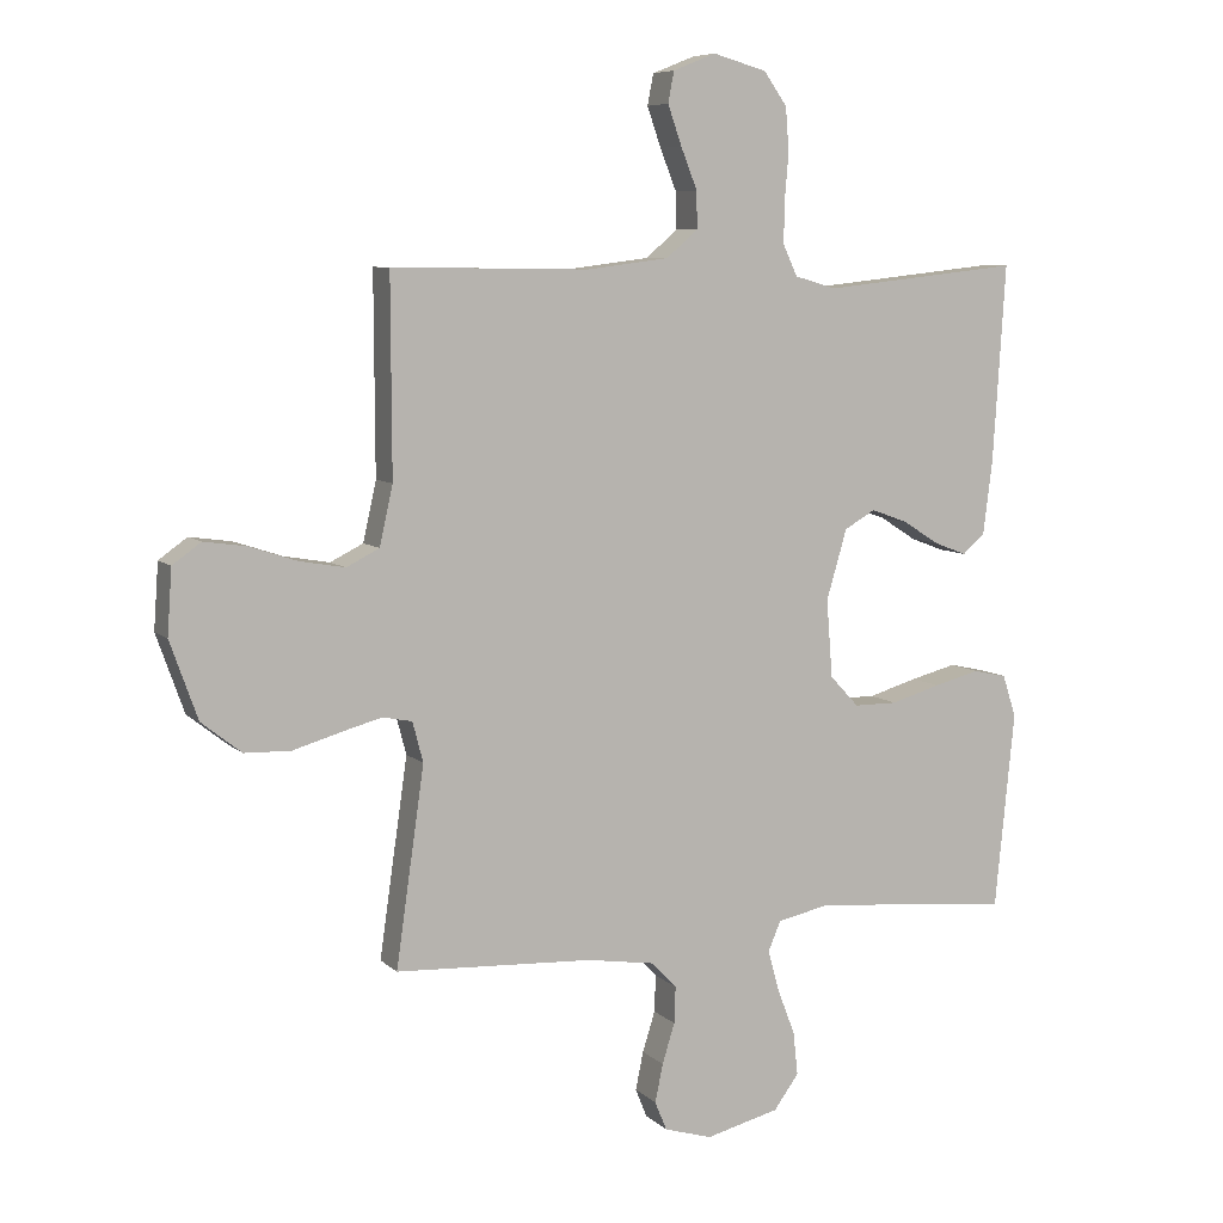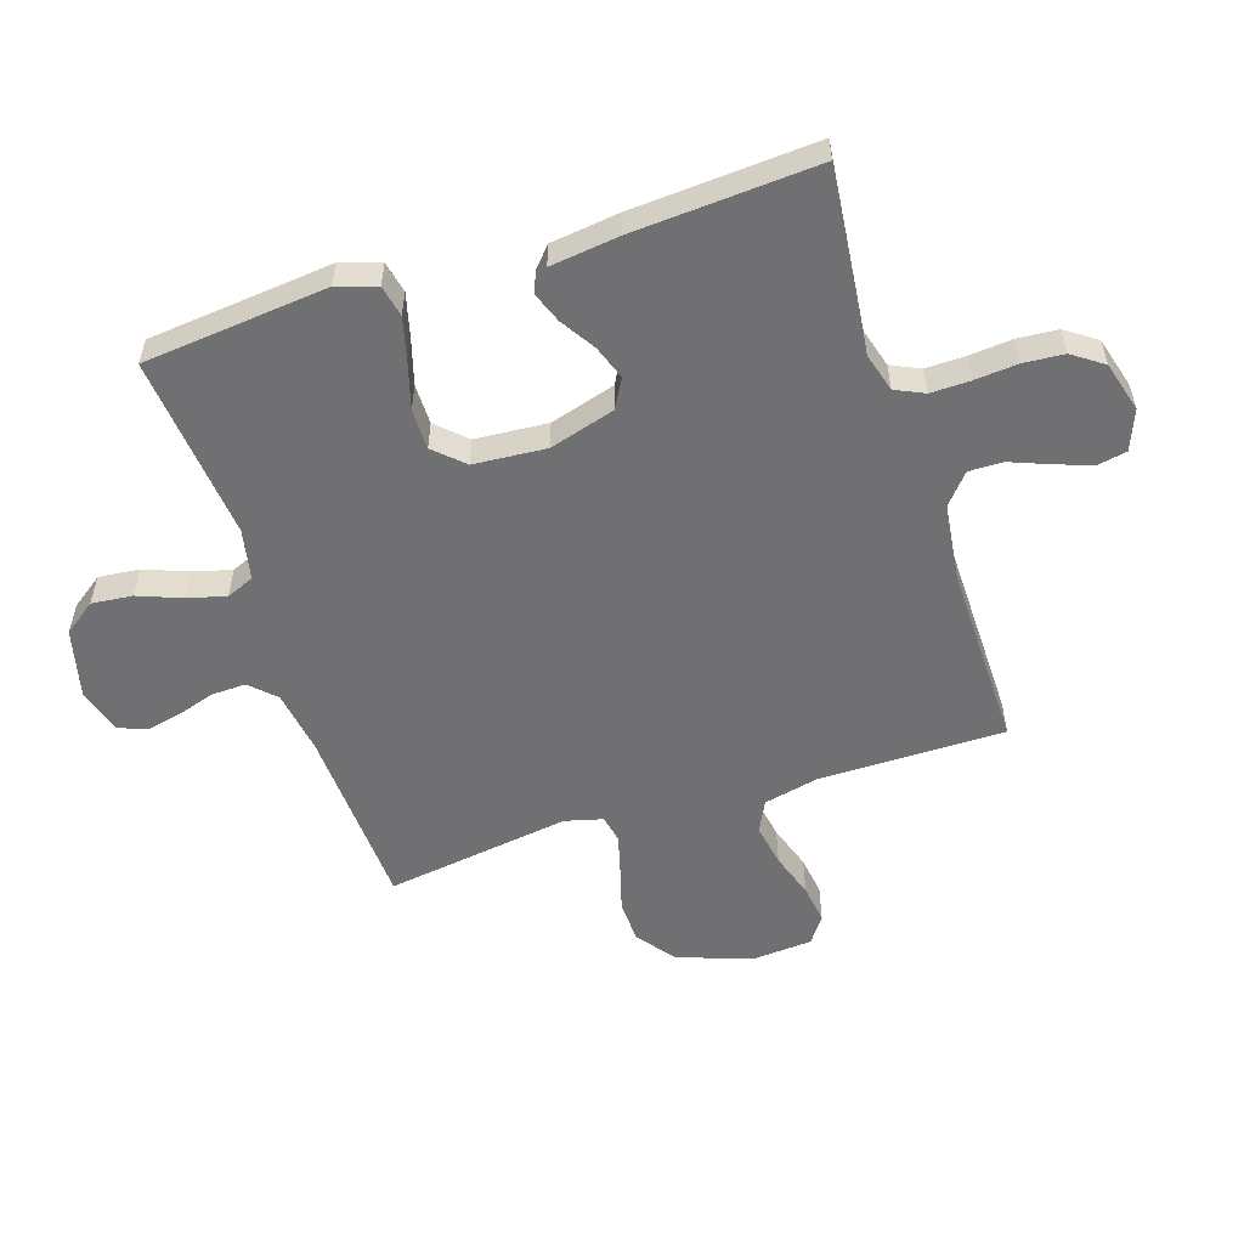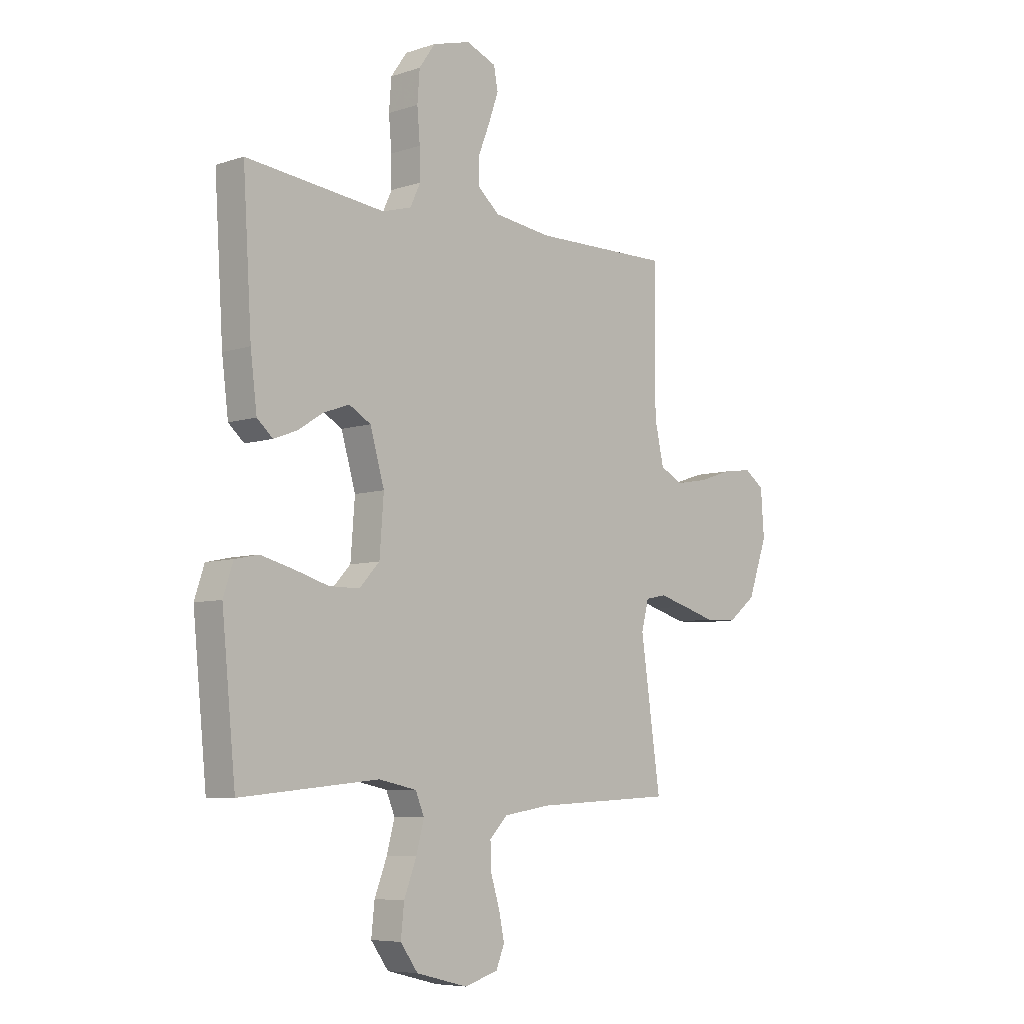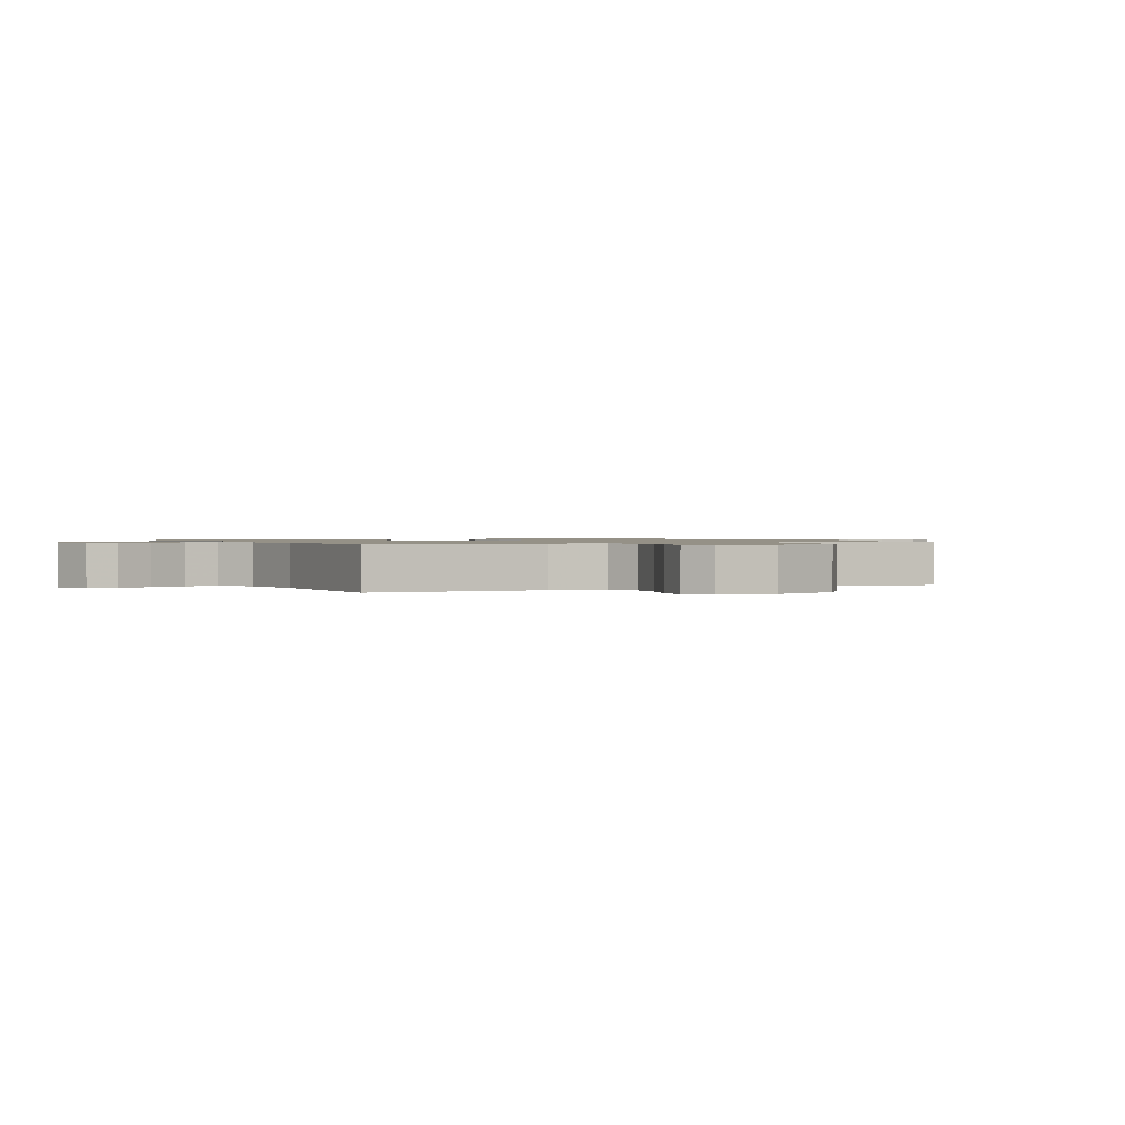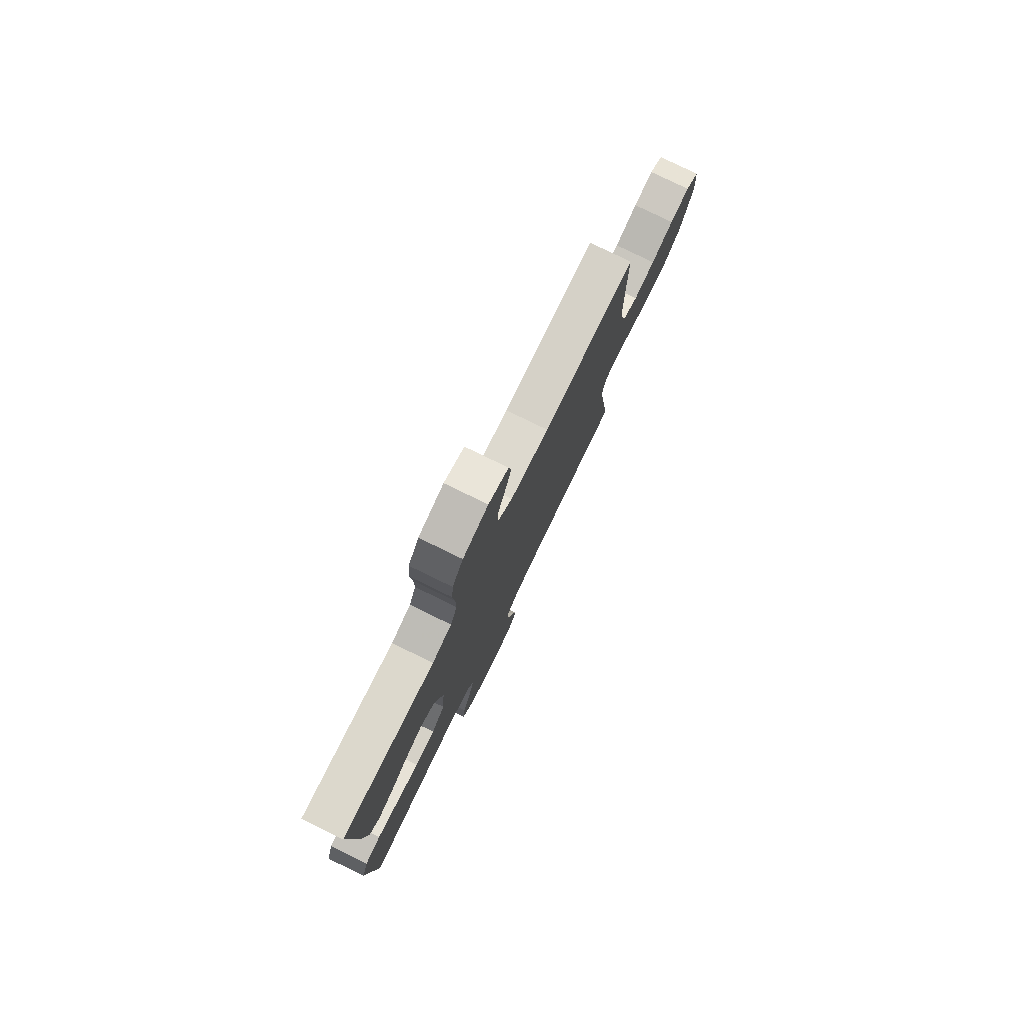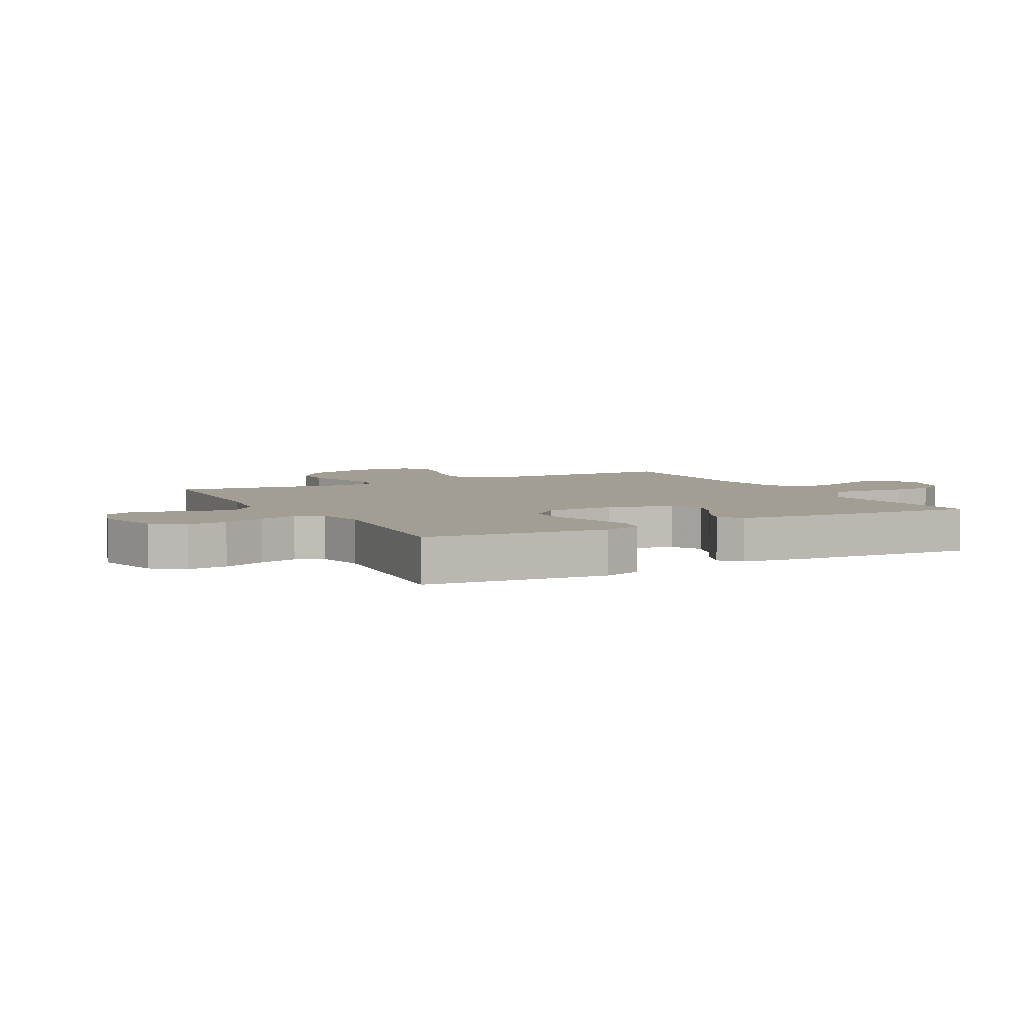
<metadata>
{"format":"obj","ext":"obj","renderer":"f3d","projection":"perspective","resolution":1024,"background":"white","views":[{"elev":7.4,"azim":155.7,"up":"+Z"},{"elev":-55.0,"azim":-72.0,"up":"+Y"},{"elev":-6.8,"azim":-46.4,"up":"+Z"},{"elev":0.9,"azim":63.0,"up":"+Y"},{"elev":78.9,"azim":-64.0,"up":"+Z"},{"elev":5.1,"azim":-118.1,"up":"+Y"}]}
</metadata>
<code>
v 0.5 0.07 -0.5
v 0.2 0.07 -0.515
v 0.097 0.07 -0.531
v 0.058 0.07 -0.571
v 0.06 0.07 -0.627
v 0.079 0.07 -0.688
v 0.091 0.07 -0.746
v 0.073 0.07 -0.79
v 0 0.07 -0.812
v -0.112 0.07 -0.784
v -0.15 0.07 -0.732
v -0.143 0.07 -0.666
v -0.116 0.07 -0.596
v -0.099 0.07 -0.533
v -0.118 0.07 -0.488
v -0.2 0.07 -0.471
v -0.5 0.07 -0.5
v -0.53 0.07 -0.2
v -0.509 0.07 -0.136
v -0.458 0.07 -0.125
v -0.388 0.07 -0.143
v -0.313 0.07 -0.165
v -0.247 0.07 -0.165
v -0.203 0.07 -0.118
v -0.194 0.07 0
v -0.225 0.07 0.106
v -0.272 0.07 0.133
v -0.328 0.07 0.113
v -0.383 0.07 0.078
v -0.433 0.07 0.059
v -0.467 0.07 0.089
v -0.481 0.07 0.2
v -0.5 0.07 0.5
v -0.2 0.07 0.467
v -0.137 0.07 0.485
v -0.115 0.07 0.532
v -0.116 0.07 0.596
v -0.122 0.07 0.666
v -0.117 0.07 0.732
v -0.082 0.07 0.782
v 0 0.07 0.805
v 0.065 0.07 0.779
v 0.074 0.07 0.732
v 0.053 0.07 0.672
v 0.028 0.07 0.609
v 0.027 0.07 0.553
v 0.075 0.07 0.512
v 0.2 0.07 0.496
v 0.5 0.07 0.5
v 0.499 0.07 0.2
v 0.519 0.07 0.11
v 0.569 0.07 0.085
v 0.638 0.07 0.097
v 0.711 0.07 0.121
v 0.775 0.07 0.13
v 0.818 0.07 0.099
v 0.825 0.07 0
v 0.783 0.07 -0.118
v 0.722 0.07 -0.166
v 0.652 0.07 -0.168
v 0.58 0.07 -0.147
v 0.518 0.07 -0.13
v 0.473 0.07 -0.139
v 0.457 0.07 -0.2
v 0.5 0 -0.5
v 0.2 0 -0.515
v 0.097 0 -0.531
v 0.058 0 -0.571
v 0.06 0 -0.627
v 0.079 0 -0.688
v 0.091 0 -0.746
v 0.073 0 -0.79
v 0 0 -0.812
v -0.112 0 -0.784
v -0.15 0 -0.732
v -0.143 0 -0.666
v -0.116 0 -0.596
v -0.099 0 -0.533
v -0.118 0 -0.488
v -0.2 0 -0.471
v -0.5 0 -0.5
v -0.53 0 -0.2
v -0.509 0 -0.136
v -0.458 0 -0.125
v -0.388 0 -0.143
v -0.313 0 -0.165
v -0.247 0 -0.165
v -0.203 0 -0.118
v -0.194 0 0
v -0.225 0 0.106
v -0.272 0 0.133
v -0.328 0 0.113
v -0.383 0 0.078
v -0.433 0 0.059
v -0.467 0 0.089
v -0.481 0 0.2
v -0.5 0 0.5
v -0.2 0 0.467
v -0.137 0 0.485
v -0.115 0 0.532
v -0.116 0 0.596
v -0.122 0 0.666
v -0.117 0 0.732
v -0.082 0 0.782
v 0 0 0.805
v 0.065 0 0.779
v 0.074 0 0.732
v 0.053 0 0.672
v 0.028 0 0.609
v 0.027 0 0.553
v 0.075 0 0.512
v 0.2 0 0.496
v 0.5 0 0.5
v 0.499 0 0.2
v 0.519 0 0.11
v 0.569 0 0.085
v 0.638 0 0.097
v 0.711 0 0.121
v 0.775 0 0.13
v 0.818 0 0.099
v 0.825 0 0
v 0.783 0 -0.118
v 0.722 0 -0.166
v 0.652 0 -0.168
v 0.58 0 -0.147
v 0.518 0 -0.13
v 0.473 0 -0.139
v 0.457 0 -0.2
f 59 60 61
f 58 59 61
f 57 58 61
f 56 57 61
f 55 56 61
f 54 55 61
f 53 54 61
f 52 53 61 62
f 51 52 62 63
f 48 49 50
f 51 63 64
f 50 51 64
f 48 50 64
f 47 48 64
f 43 44 45
f 42 43 45
f 41 42 45
f 40 41 45
f 39 40 45
f 38 39 45
f 37 38 45
f 36 37 45 46
f 64 1 2
f 47 64 2
f 46 47 2
f 36 46 2
f 35 36 2
f 32 33 34
f 31 32 34
f 30 31 34
f 29 30 34
f 28 29 34
f 20 21 22
f 19 20 22
f 18 19 22
f 17 18 22
f 16 17 22
f 15 16 22 23
f 14 15 23 24
f 11 12 13
f 10 11 13
f 9 10 13
f 8 9 13
f 7 8 13
f 6 7 13
f 5 6 13
f 4 5 13 14
f 14 24 25
f 4 14 25
f 3 4 25
f 27 28 34 35
f 26 27 35
f 25 26 35
f 3 25 35
f 2 3 35
f 125 124 123
f 125 123 122
f 125 122 121
f 125 121 120
f 125 120 119
f 125 119 118
f 125 118 117
f 126 125 117 116
f 127 126 116 115
f 114 113 112
f 128 127 115
f 128 115 114
f 128 114 112
f 128 112 111
f 109 108 107
f 109 107 106
f 109 106 105
f 109 105 104
f 109 104 103
f 109 103 102
f 109 102 101
f 110 109 101 100
f 66 65 128
f 66 128 111
f 66 111 110
f 66 110 100
f 66 100 99
f 98 97 96
f 98 96 95
f 98 95 94
f 98 94 93
f 98 93 92
f 86 85 84
f 86 84 83
f 86 83 82
f 86 82 81
f 86 81 80
f 87 86 80 79
f 88 87 79 78
f 77 76 75
f 77 75 74
f 77 74 73
f 77 73 72
f 77 72 71
f 77 71 70
f 77 70 69
f 78 77 69 68
f 89 88 78
f 89 78 68
f 89 68 67
f 99 98 92 91
f 99 91 90
f 99 90 89
f 99 89 67
f 99 67 66
f 1 65 66 2
f 2 66 67 3
f 3 67 68 4
f 4 68 69 5
f 5 69 70 6
f 6 70 71 7
f 7 71 72 8
f 8 72 73 9
f 9 73 74 10
f 10 74 75 11
f 11 75 76 12
f 12 76 77 13
f 13 77 78 14
f 14 78 79 15
f 15 79 80 16
f 16 80 81 17
f 17 81 82 18
f 18 82 83 19
f 19 83 84 20
f 20 84 85 21
f 21 85 86 22
f 22 86 87 23
f 23 87 88 24
f 24 88 89 25
f 25 89 90 26
f 26 90 91 27
f 27 91 92 28
f 28 92 93 29
f 29 93 94 30
f 30 94 95 31
f 31 95 96 32
f 32 96 97 33
f 33 97 98 34
f 34 98 99 35
f 35 99 100 36
f 36 100 101 37
f 37 101 102 38
f 38 102 103 39
f 39 103 104 40
f 40 104 105 41
f 41 105 106 42
f 42 106 107 43
f 43 107 108 44
f 44 108 109 45
f 45 109 110 46
f 46 110 111 47
f 47 111 112 48
f 48 112 113 49
f 49 113 114 50
f 50 114 115 51
f 51 115 116 52
f 52 116 117 53
f 53 117 118 54
f 54 118 119 55
f 55 119 120 56
f 56 120 121 57
f 57 121 122 58
f 58 122 123 59
f 59 123 124 60
f 60 124 125 61
f 61 125 126 62
f 62 126 127 63
f 63 127 128 64
f 64 128 65 1

</code>
